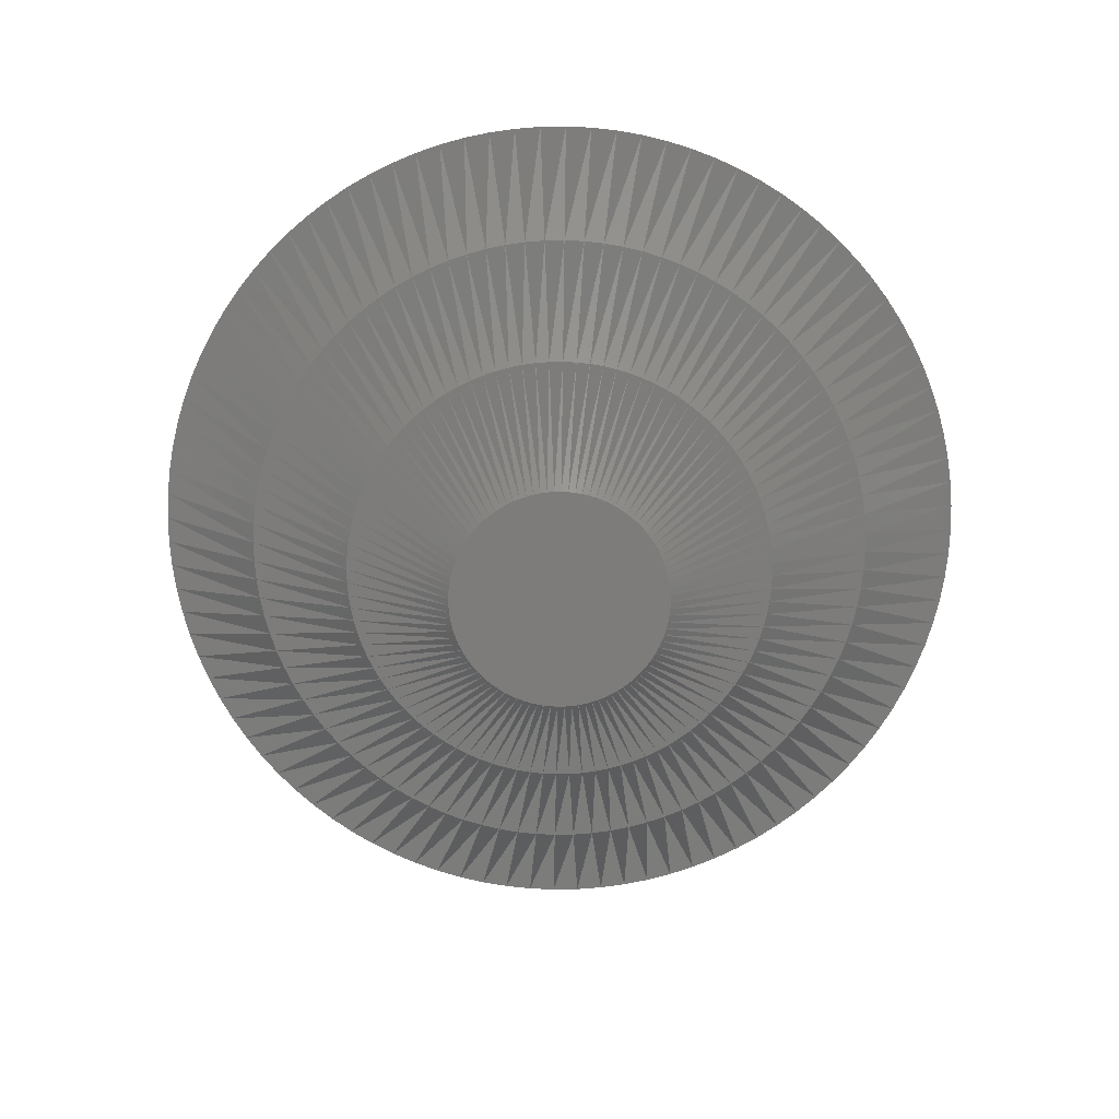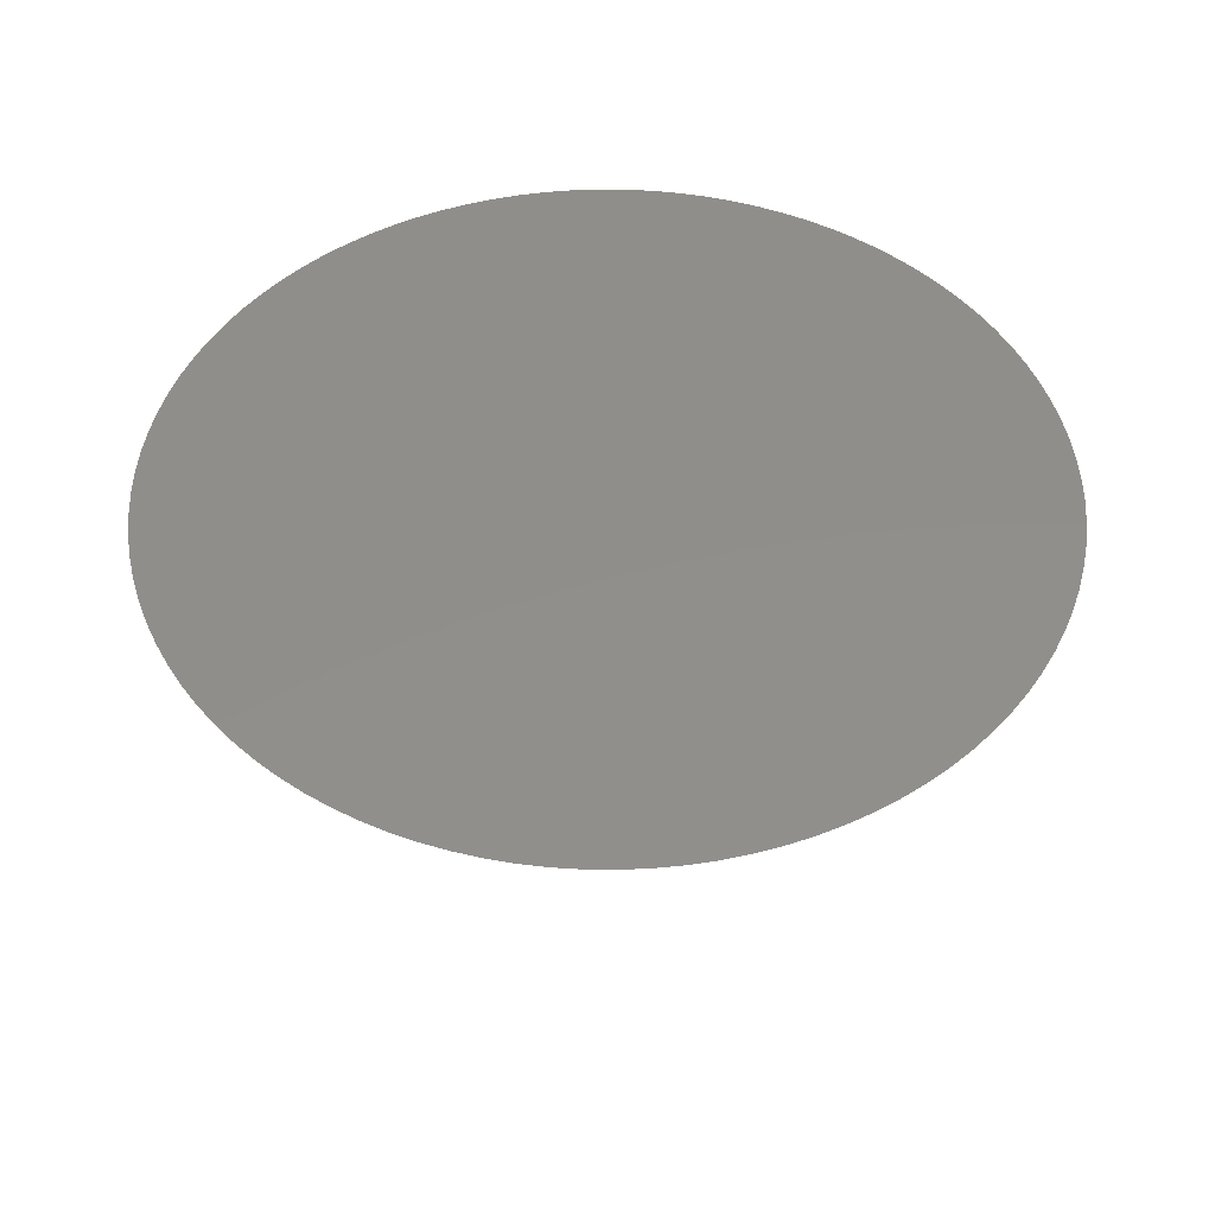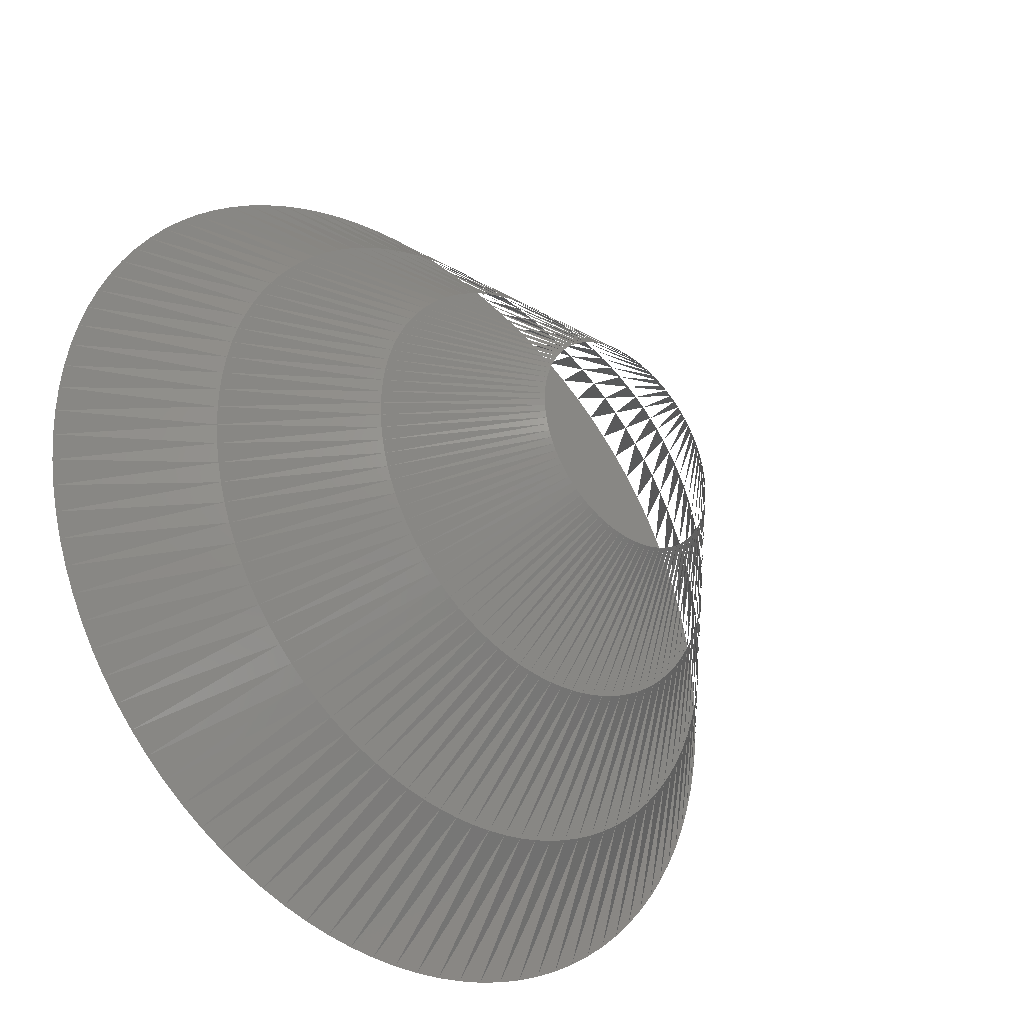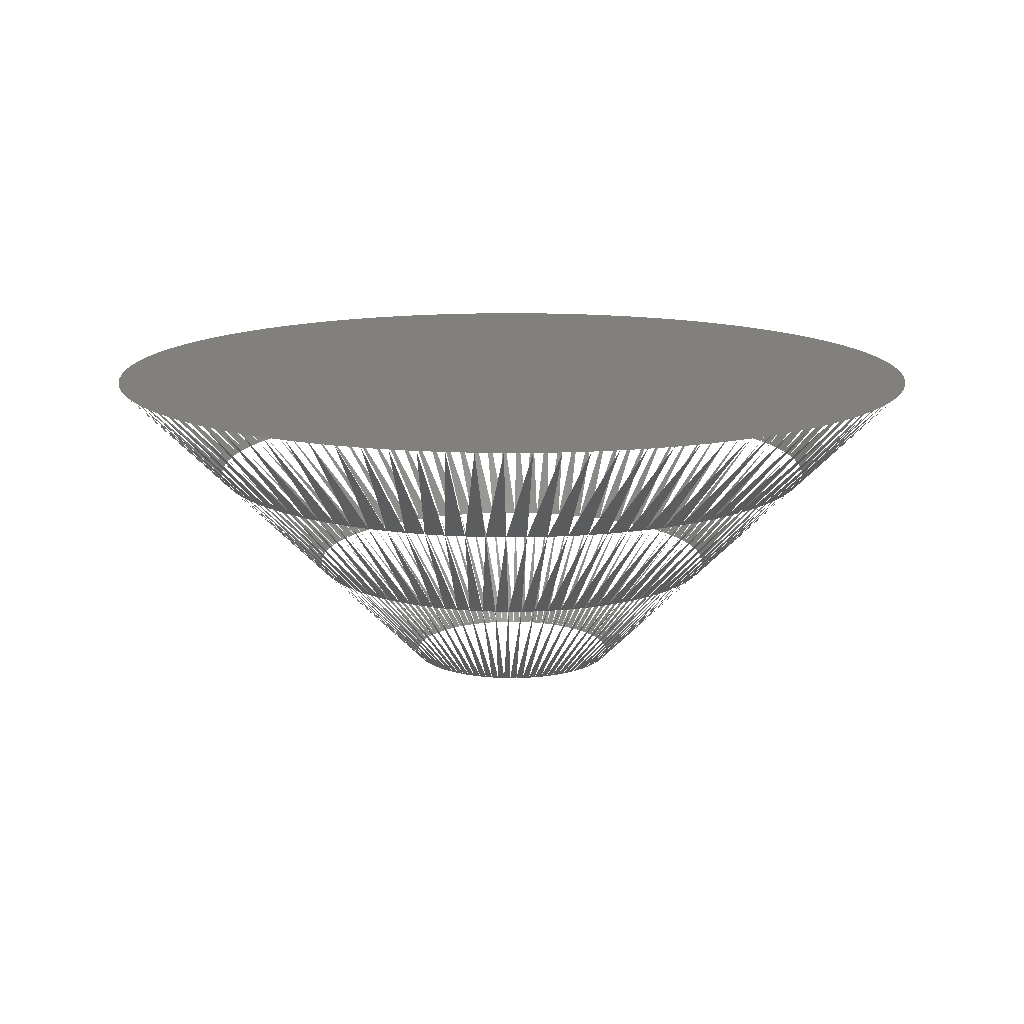
<metadata>
{"format":"stl","ext":"stl","renderer":"f3d","projection":"perspective","resolution":1024,"background":"white","views":[{"elev":-75.8,"azim":-162.9,"up":"+Y"},{"elev":47.4,"azim":45.7,"up":"+Y"},{"elev":-33.2,"azim":-42.7,"up":"+Z"},{"elev":13.8,"azim":145.0,"up":"+Y"}]}
</metadata>
<code>
# stl→obj: 412 verts, 500 faces
v 0 0 0
v 1 0 0
v 0.998 0 0.06279
v 0.9921 0 0.1253
v 0.9823 0 0.1874
v 0.9686 0 0.2487
v 0.9511 0 0.309
v 0.9298 0 0.3681
v 0.9048 0 0.4258
v 0.8763 0 0.4818
v 0.8443 0 0.5358
v 0.809 0 0.5878
v 0.7705 0 0.6374
v 0.729 0 0.6845
v 0.6845 0 0.729
v 0.6374 0 0.7705
v 0.5878 0 0.809
v 0.5358 0 0.8443
v 0.4818 0 0.8763
v 0.4258 0 0.9048
v 0.3681 0 0.9298
v 0.309 0 0.9511
v 0.2487 0 0.9686
v 0.1874 0 0.9823
v 0.1253 0 0.9921
v -0 0 0
v 0.06279 0 0.998
v -4.371e-08 0 1
v -0.06279 0 0.998
v -0.1253 0 0.9921
v -0.1874 0 0.9823
v -0.2487 0 0.9686
v -0.309 0 0.9511
v -0.3681 0 0.9298
v -0.4258 0 0.9048
v -0.4818 0 0.8763
v -0.5358 0 0.8443
v -0.5878 0 0.809
v -0.6374 0 0.7705
v -0.6845 0 0.729
v -0.729 0 0.6845
v -0.7705 0 0.6374
v -0.809 0 0.5878
v -0.8443 0 0.5358
v -0.8763 0 0.4818
v -0.9048 0 0.4258
v -0.9298 0 0.3681
v -0.9511 0 0.309
v -0.9686 0 0.2487
v -0.9823 0 0.1874
v -0.9921 0 0.1253
v -0 0 -0
v -0.998 0 0.06279
v -1 0 -8.742e-08
v -0.998 0 -0.06279
v -0.9921 0 -0.1253
v -0.9823 0 -0.1874
v -0.9686 0 -0.2487
v -0.9511 0 -0.309
v -0.9298 0 -0.3681
v -0.9048 0 -0.4258
v -0.8763 0 -0.4818
v -0.8443 0 -0.5358
v -0.809 0 -0.5878
v -0.7705 0 -0.6374
v -0.729 0 -0.6845
v -0.6845 0 -0.729
v -0.6374 0 -0.7705
v -0.5878 0 -0.809
v -0.5358 0 -0.8443
v -0.4818 0 -0.8763
v -0.4258 0 -0.9048
v -0.3681 0 -0.9298
v -0.309 0 -0.9511
v -0.2487 0 -0.9686
v -0.1874 0 -0.9823
v -0.1253 0 -0.9921
v 0 0 -0
v -0.06279 0 -0.998
v 1.192e-08 0 -1
v 0.06279 0 -0.998
v 0.1253 0 -0.9921
v 0.1874 0 -0.9823
v 0.2487 0 -0.9686
v 0.309 0 -0.9511
v 0.3681 0 -0.9298
v 0.4258 0 -0.9048
v 0.4818 0 -0.8763
v 0.5358 0 -0.8443
v 0.5878 0 -0.809
v 0.6374 0 -0.7705
v 0.6845 0 -0.729
v 0.729 0 -0.6845
v 0.7705 0 -0.6374
v 0.809 0 -0.5878
v 0.8443 0 -0.5358
v 0.8763 0 -0.4818
v 0.9048 0 -0.4258
v 0.9298 0 -0.3681
v 0.9511 0 -0.309
v 0.9686 0 -0.2487
v 0.9823 0 -0.1874
v 0.9921 0 -0.1253
v 0.998 0 -0.06279
v 2 1 0
v 1.996 1 0.1256
v 1.984 1 0.2507
v 1.965 1 0.3748
v 1.937 1 0.4974
v 1.902 1 0.618
v 1.86 1 0.7362
v 1.81 1 0.8516
v 1.753 1 0.9635
v 1.689 1 1.072
v 1.618 1 1.176
v 1.541 1 1.275
v 1.458 1 1.369
v 1.369 1 1.458
v 1.275 1 1.541
v 1.176 1 1.618
v 1.072 1 1.689
v 0.9635 1 1.753
v 0.8516 1 1.81
v 0.7362 1 1.86
v 0.618 1 1.902
v 0.4974 1 1.937
v 0.3748 1 1.965
v 0.2507 1 1.984
v 0.1256 1 1.996
v -8.742e-08 1 2
v -0.1256 1 1.996
v -0.2507 1 1.984
v -0.3748 1 1.965
v -0.4974 1 1.937
v -0.618 1 1.902
v -0.7362 1 1.86
v -0.8516 1 1.81
v -0.9635 1 1.753
v -1.072 1 1.689
v -1.176 1 1.618
v -1.275 1 1.541
v -1.369 1 1.458
v -1.458 1 1.369
v -1.541 1 1.275
v -1.618 1 1.176
v -1.689 1 1.072
v -1.753 1 0.9635
v -1.81 1 0.8516
v -1.86 1 0.7362
v -1.902 1 0.618
v -1.937 1 0.4974
v -1.965 1 0.3748
v -1.984 1 0.2507
v -1.996 1 0.1256
v -2 1 -1.748e-07
v -1.996 1 -0.1256
v -1.984 1 -0.2507
v -1.965 1 -0.3748
v -1.937 1 -0.4974
v -1.902 1 -0.618
v -1.86 1 -0.7362
v -1.81 1 -0.8516
v -1.753 1 -0.9635
v -1.689 1 -1.072
v -1.618 1 -1.176
v -1.541 1 -1.275
v -1.458 1 -1.369
v -1.369 1 -1.458
v -1.275 1 -1.541
v -1.176 1 -1.618
v -1.072 1 -1.689
v -0.9635 1 -1.753
v -0.8516 1 -1.81
v -0.7362 1 -1.86
v -0.618 1 -1.902
v -0.4974 1 -1.937
v -0.3748 1 -1.965
v -0.2507 1 -1.984
v -0.1256 1 -1.996
v 2.385e-08 1 -2
v 0.1256 1 -1.996
v 0.2507 1 -1.984
v 0.3748 1 -1.965
v 0.4974 1 -1.937
v 0.618 1 -1.902
v 0.7362 1 -1.86
v 0.8516 1 -1.81
v 0.9635 1 -1.753
v 1.072 1 -1.689
v 1.176 1 -1.618
v 1.275 1 -1.541
v 1.369 1 -1.458
v 1.458 1 -1.369
v 1.541 1 -1.275
v 1.618 1 -1.176
v 1.689 1 -1.072
v 1.753 1 -0.9635
v 1.81 1 -0.8516
v 1.86 1 -0.7362
v 1.902 1 -0.618
v 1.937 1 -0.4974
v 1.965 1 -0.3748
v 1.984 1 -0.2507
v 1 0 1.748e-07
v 1.996 1 -0.1256
v 3 2 0
v 2.994 2 0.1884
v 2.976 2 0.376
v 2.947 2 0.5621
v 2.906 2 0.7461
v 2.853 2 0.9271
v 2.789 2 1.104
v 2.714 2 1.277
v 2.629 2 1.445
v 2.533 2 1.607
v 2.427 2 1.763
v 2.312 2 1.912
v 2.187 2 2.054
v 2.054 2 2.187
v 1.912 2 2.312
v 1.763 2 2.427
v 1.607 2 2.533
v 1.445 2 2.629
v 1.277 2 2.714
v 1.104 2 2.789
v 0.9271 2 2.853
v 0.7461 2 2.906
v 0.5621 2 2.947
v 0.376 2 2.976
v 0.1884 2 2.994
v -1.311e-07 2 3
v -0.1884 2 2.994
v -0.376 2 2.976
v -0.5621 2 2.947
v -0.7461 2 2.906
v -0.9271 2 2.853
v -1.104 2 2.789
v -1.277 2 2.714
v -1.445 2 2.629
v -1.607 2 2.533
v -1.763 2 2.427
v -1.912 2 2.312
v -2.054 2 2.187
v -2.187 2 2.054
v -2.312 2 1.912
v -2.427 2 1.763
v -2.533 2 1.607
v -2.629 2 1.445
v -2.714 2 1.277
v -2.789 2 1.104
v -2.853 2 0.9271
v -2.906 2 0.7461
v -2.947 2 0.5621
v -2.976 2 0.376
v -2.994 2 0.1884
v -3 2 -2.623e-07
v -2.994 2 -0.1884
v -2.976 2 -0.376
v -2.947 2 -0.5621
v -2.906 2 -0.7461
v -2.853 2 -0.9271
v -2.789 2 -1.104
v -2.714 2 -1.277
v -2.629 2 -1.445
v -2.533 2 -1.607
v -2.427 2 -1.763
v -2.312 2 -1.912
v -2.187 2 -2.054
v -2.054 2 -2.187
v -1.912 2 -2.312
v -1.763 2 -2.427
v -1.607 2 -2.533
v -1.445 2 -2.629
v -1.277 2 -2.714
v -1.104 2 -2.789
v -0.9271 2 -2.853
v -0.7461 2 -2.906
v -0.5621 2 -2.947
v -0.376 2 -2.976
v -0.1884 2 -2.994
v 3.577e-08 2 -3
v 0.1884 2 -2.994
v 0.376 2 -2.976
v 0.5621 2 -2.947
v 0.7461 2 -2.906
v 0.9271 2 -2.853
v 1.104 2 -2.789
v 1.277 2 -2.714
v 1.445 2 -2.629
v 1.607 2 -2.533
v 1.763 2 -2.427
v 1.912 2 -2.312
v 2.054 2 -2.187
v 2.187 2 -2.054
v 2.312 2 -1.912
v 2.427 2 -1.763
v 2.533 2 -1.607
v 2.629 2 -1.445
v 2.714 2 -1.277
v 2.789 2 -1.104
v 2.853 2 -0.9271
v 2.906 2 -0.7461
v 2.947 2 -0.5621
v 2.976 2 -0.376
v 2 1 3.497e-07
v 2.994 2 -0.1884
v 4 3 0
v 3.992 3 0.2512
v 3.968 3 0.5013
v 3.929 3 0.7495
v 3.874 3 0.9948
v 3.804 3 1.236
v 3.719 3 1.472
v 3.619 3 1.703
v 3.505 3 1.927
v 3.377 3 2.143
v 3.236 3 2.351
v 3.082 3 2.55
v 2.916 3 2.738
v 2.738 3 2.916
v 2.55 3 3.082
v 2.351 3 3.236
v 2.143 3 3.377
v 1.927 3 3.505
v 1.703 3 3.619
v 1.472 3 3.719
v 1.236 3 3.804
v 0.9948 3 3.874
v 0.7495 3 3.929
v 0.5013 3 3.968
v 0.2512 3 3.992
v -1.748e-07 3 4
v -0.2512 3 3.992
v -0.5013 3 3.968
v -0.7495 3 3.929
v -0.9948 3 3.874
v -1.236 3 3.804
v -1.472 3 3.719
v -1.703 3 3.619
v -1.927 3 3.505
v -2.143 3 3.377
v -2.351 3 3.236
v -2.55 3 3.082
v -2.738 3 2.916
v -2.916 3 2.738
v -3.082 3 2.55
v -3.236 3 2.351
v -3.377 3 2.143
v -3.505 3 1.927
v -3.619 3 1.703
v -3.719 3 1.472
v -3.804 3 1.236
v -3.874 3 0.9948
v -3.929 3 0.7495
v -3.968 3 0.5013
v -3.992 3 0.2512
v -4 3 -3.497e-07
v -3.992 3 -0.2512
v -3.968 3 -0.5013
v -3.929 3 -0.7495
v -3.874 3 -0.9948
v -3.804 3 -1.236
v -3.719 3 -1.472
v -3.619 3 -1.703
v -3.505 3 -1.927
v -3.377 3 -2.143
v -3.236 3 -2.351
v -3.082 3 -2.55
v -2.916 3 -2.738
v -2.738 3 -2.916
v -2.55 3 -3.082
v -2.351 3 -3.236
v -2.143 3 -3.377
v -1.927 3 -3.505
v -1.703 3 -3.619
v -1.472 3 -3.719
v -1.236 3 -3.804
v -0.9948 3 -3.874
v -0.7495 3 -3.929
v -0.5013 3 -3.968
v -0.2512 3 -3.992
v 4.77e-08 3 -4
v 0.2512 3 -3.992
v 0.5013 3 -3.968
v 0.7495 3 -3.929
v 0.9948 3 -3.874
v 1.236 3 -3.804
v 1.472 3 -3.719
v 1.703 3 -3.619
v 1.927 3 -3.505
v 2.143 3 -3.377
v 2.351 3 -3.236
v 2.55 3 -3.082
v 2.738 3 -2.916
v 2.916 3 -2.738
v 3.082 3 -2.55
v 3.236 3 -2.351
v 3.377 3 -2.143
v 3.505 3 -1.927
v 3.619 3 -1.703
v 3.719 3 -1.472
v 3.804 3 -1.236
v 3.874 3 -0.9948
v 3.929 3 -0.7495
v 3.968 3 -0.5013
v 3 2 5.245e-07
v 3.992 3 -0.2512
v 0 3 0
v -0 3 0
v -0 3 -0
v 0 3 -0
v 4 3 6.994e-07
f 1 1 2
f 1 1 3
f 1 1 4
f 1 1 5
f 1 1 6
f 1 1 7
f 1 1 8
f 1 1 9
f 1 1 10
f 1 1 11
f 1 1 12
f 1 1 13
f 1 1 14
f 1 1 15
f 1 1 16
f 1 1 17
f 1 1 18
f 1 1 19
f 1 1 20
f 1 1 21
f 1 1 22
f 1 1 23
f 1 1 24
f 1 1 25
f 1 26 27
f 26 26 28
f 26 26 29
f 26 26 30
f 26 26 31
f 26 26 32
f 26 26 33
f 26 26 34
f 26 26 35
f 26 26 36
f 26 26 37
f 26 26 38
f 26 26 39
f 26 26 40
f 26 26 41
f 26 26 42
f 26 26 43
f 26 26 44
f 26 26 45
f 26 26 46
f 26 26 47
f 26 26 48
f 26 26 49
f 26 26 50
f 26 26 51
f 26 52 53
f 52 52 54
f 52 52 55
f 52 52 56
f 52 52 57
f 52 52 58
f 52 52 59
f 52 52 60
f 52 52 61
f 52 52 62
f 52 52 63
f 52 52 64
f 52 52 65
f 52 52 66
f 52 52 67
f 52 52 68
f 52 52 69
f 52 52 70
f 52 52 71
f 52 52 72
f 52 52 73
f 52 52 74
f 52 52 75
f 52 52 76
f 52 52 77
f 52 78 79
f 78 78 80
f 78 78 81
f 78 78 82
f 78 78 83
f 78 78 84
f 78 78 85
f 78 78 86
f 78 78 87
f 78 78 88
f 78 78 89
f 78 78 90
f 78 78 91
f 78 78 92
f 78 78 93
f 78 78 94
f 78 78 95
f 78 78 96
f 78 78 97
f 78 78 98
f 78 78 99
f 78 78 100
f 78 78 101
f 78 78 102
f 78 78 103
f 78 1 104
f 2 3 105
f 3 4 106
f 4 5 107
f 5 6 108
f 6 7 109
f 7 8 110
f 8 9 111
f 9 10 112
f 10 11 113
f 11 12 114
f 12 13 115
f 13 14 116
f 14 15 117
f 15 16 118
f 16 17 119
f 17 18 120
f 18 19 121
f 19 20 122
f 20 21 123
f 21 22 124
f 22 23 125
f 23 24 126
f 24 25 127
f 25 27 128
f 27 28 129
f 28 29 130
f 29 30 131
f 30 31 132
f 31 32 133
f 32 33 134
f 33 34 135
f 34 35 136
f 35 36 137
f 36 37 138
f 37 38 139
f 38 39 140
f 39 40 141
f 40 41 142
f 41 42 143
f 42 43 144
f 43 44 145
f 44 45 146
f 45 46 147
f 46 47 148
f 47 48 149
f 48 49 150
f 49 50 151
f 50 51 152
f 51 53 153
f 53 54 154
f 54 55 155
f 55 56 156
f 56 57 157
f 57 58 158
f 58 59 159
f 59 60 160
f 60 61 161
f 61 62 162
f 62 63 163
f 63 64 164
f 64 65 165
f 65 66 166
f 66 67 167
f 67 68 168
f 68 69 169
f 69 70 170
f 70 71 171
f 71 72 172
f 72 73 173
f 73 74 174
f 74 75 175
f 75 76 176
f 76 77 177
f 77 79 178
f 79 80 179
f 80 81 180
f 81 82 181
f 82 83 182
f 83 84 183
f 84 85 184
f 85 86 185
f 86 87 186
f 87 88 187
f 88 89 188
f 89 90 189
f 90 91 190
f 91 92 191
f 92 93 192
f 93 94 193
f 94 95 194
f 95 96 195
f 96 97 196
f 97 98 197
f 98 99 198
f 99 100 199
f 100 101 200
f 101 102 201
f 102 103 202
f 103 104 203
f 104 204 205
f 105 106 206
f 106 107 207
f 107 108 208
f 108 109 209
f 109 110 210
f 110 111 211
f 111 112 212
f 112 113 213
f 113 114 214
f 114 115 215
f 115 116 216
f 116 117 217
f 117 118 218
f 118 119 219
f 119 120 220
f 120 121 221
f 121 122 222
f 122 123 223
f 123 124 224
f 124 125 225
f 125 126 226
f 126 127 227
f 127 128 228
f 128 129 229
f 129 130 230
f 130 131 231
f 131 132 232
f 132 133 233
f 133 134 234
f 134 135 235
f 135 136 236
f 136 137 237
f 137 138 238
f 138 139 239
f 139 140 240
f 140 141 241
f 141 142 242
f 142 143 243
f 143 144 244
f 144 145 245
f 145 146 246
f 146 147 247
f 147 148 248
f 148 149 249
f 149 150 250
f 150 151 251
f 151 152 252
f 152 153 253
f 153 154 254
f 154 155 255
f 155 156 256
f 156 157 257
f 157 158 258
f 158 159 259
f 159 160 260
f 160 161 261
f 161 162 262
f 162 163 263
f 163 164 264
f 164 165 265
f 165 166 266
f 166 167 267
f 167 168 268
f 168 169 269
f 169 170 270
f 170 171 271
f 171 172 272
f 172 173 273
f 173 174 274
f 174 175 275
f 175 176 276
f 176 177 277
f 177 178 278
f 178 179 279
f 179 180 280
f 180 181 281
f 181 182 282
f 182 183 283
f 183 184 284
f 184 185 285
f 185 186 286
f 186 187 287
f 187 188 288
f 188 189 289
f 189 190 290
f 190 191 291
f 191 192 292
f 192 193 293
f 193 194 294
f 194 195 295
f 195 196 296
f 196 197 297
f 197 198 298
f 198 199 299
f 199 200 300
f 200 201 301
f 201 202 302
f 202 203 303
f 203 205 304
f 205 305 306
f 206 207 307
f 207 208 308
f 208 209 309
f 209 210 310
f 210 211 311
f 211 212 312
f 212 213 313
f 213 214 314
f 214 215 315
f 215 216 316
f 216 217 317
f 217 218 318
f 218 219 319
f 219 220 320
f 220 221 321
f 221 222 322
f 222 223 323
f 223 224 324
f 224 225 325
f 225 226 326
f 226 227 327
f 227 228 328
f 228 229 329
f 229 230 330
f 230 231 331
f 231 232 332
f 232 233 333
f 233 234 334
f 234 235 335
f 235 236 336
f 236 237 337
f 237 238 338
f 238 239 339
f 239 240 340
f 240 241 341
f 241 242 342
f 242 243 343
f 243 244 344
f 244 245 345
f 245 246 346
f 246 247 347
f 247 248 348
f 248 249 349
f 249 250 350
f 250 251 351
f 251 252 352
f 252 253 353
f 253 254 354
f 254 255 355
f 255 256 356
f 256 257 357
f 257 258 358
f 258 259 359
f 259 260 360
f 260 261 361
f 261 262 362
f 262 263 363
f 263 264 364
f 264 265 365
f 265 266 366
f 266 267 367
f 267 268 368
f 268 269 369
f 269 270 370
f 270 271 371
f 271 272 372
f 272 273 373
f 273 274 374
f 274 275 375
f 275 276 376
f 276 277 377
f 277 278 378
f 278 279 379
f 279 280 380
f 280 281 381
f 281 282 382
f 282 283 383
f 283 284 384
f 284 285 385
f 285 286 386
f 286 287 387
f 287 288 388
f 288 289 389
f 289 290 390
f 290 291 391
f 291 292 392
f 292 293 393
f 293 294 394
f 294 295 395
f 295 296 396
f 296 297 397
f 297 298 398
f 298 299 399
f 299 300 400
f 300 301 401
f 301 302 402
f 302 303 403
f 303 304 404
f 304 306 405
f 306 406 407
f 307 308 408
f 308 309 408
f 309 310 408
f 310 311 408
f 311 312 408
f 312 313 408
f 313 314 408
f 314 315 408
f 315 316 408
f 316 317 408
f 317 318 408
f 318 319 408
f 319 320 408
f 320 321 408
f 321 322 408
f 322 323 408
f 323 324 408
f 324 325 408
f 325 326 408
f 326 327 408
f 327 328 408
f 328 329 408
f 329 330 408
f 330 331 408
f 331 332 408
f 332 333 409
f 333 334 409
f 334 335 409
f 335 336 409
f 336 337 409
f 337 338 409
f 338 339 409
f 339 340 409
f 340 341 409
f 341 342 409
f 342 343 409
f 343 344 409
f 344 345 409
f 345 346 409
f 346 347 409
f 347 348 409
f 348 349 409
f 349 350 409
f 350 351 409
f 351 352 409
f 352 353 409
f 353 354 409
f 354 355 409
f 355 356 409
f 356 357 409
f 357 358 410
f 358 359 410
f 359 360 410
f 360 361 410
f 361 362 410
f 362 363 410
f 363 364 410
f 364 365 410
f 365 366 410
f 366 367 410
f 367 368 410
f 368 369 410
f 369 370 410
f 370 371 410
f 371 372 410
f 372 373 410
f 373 374 410
f 374 375 410
f 375 376 410
f 376 377 410
f 377 378 410
f 378 379 410
f 379 380 410
f 380 381 410
f 381 382 410
f 382 383 411
f 383 384 411
f 384 385 411
f 385 386 411
f 386 387 411
f 387 388 411
f 388 389 411
f 389 390 411
f 390 391 411
f 391 392 411
f 392 393 411
f 393 394 411
f 394 395 411
f 395 396 411
f 396 397 411
f 397 398 411
f 398 399 411
f 399 400 411
f 400 401 411
f 401 402 411
f 402 403 411
f 403 404 411
f 404 405 411
f 405 407 411
f 407 412 411

</code>
